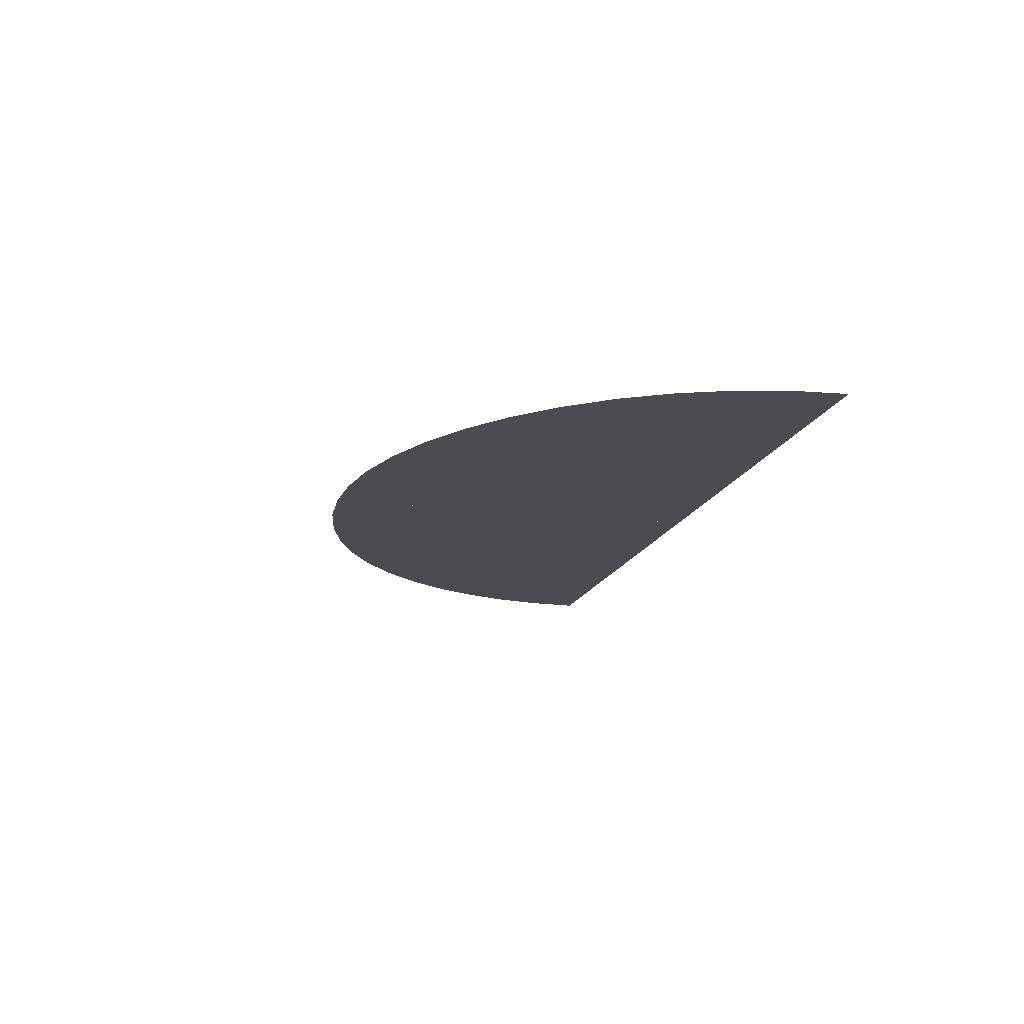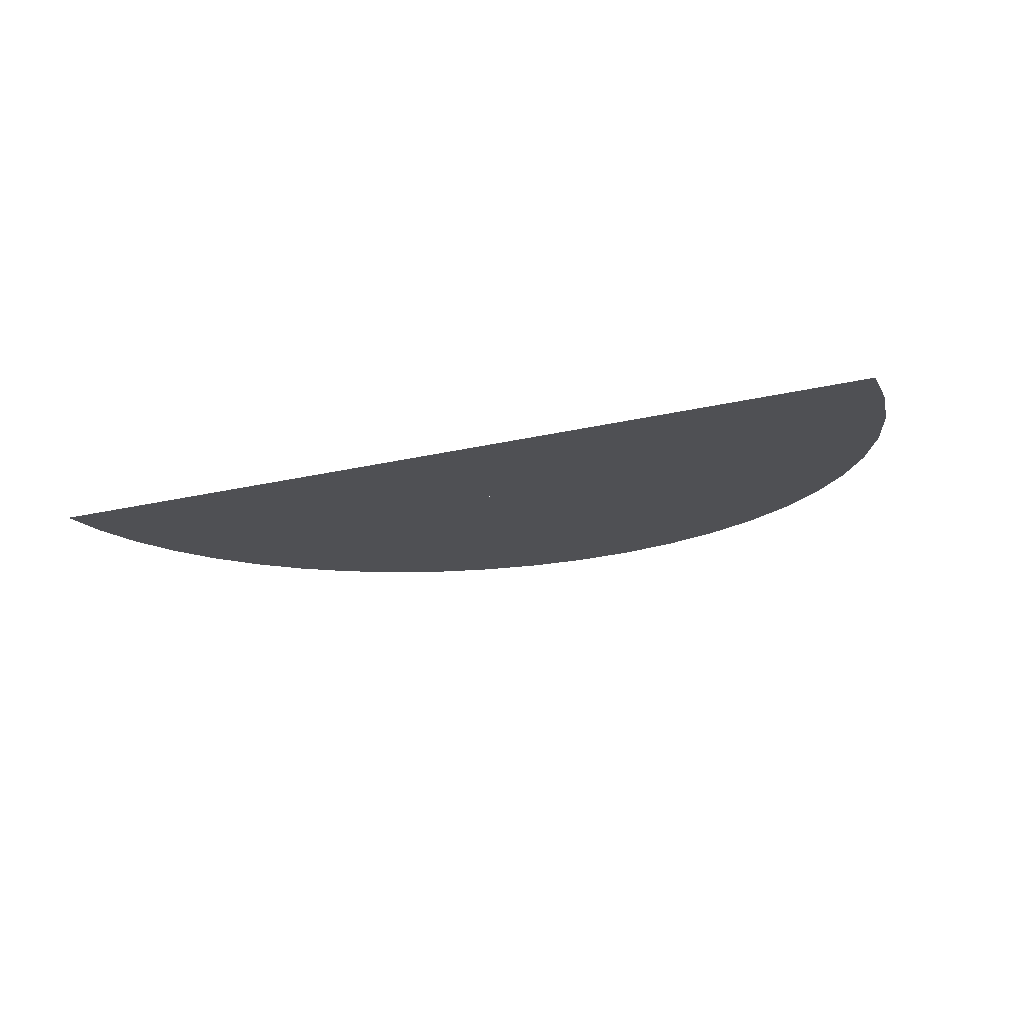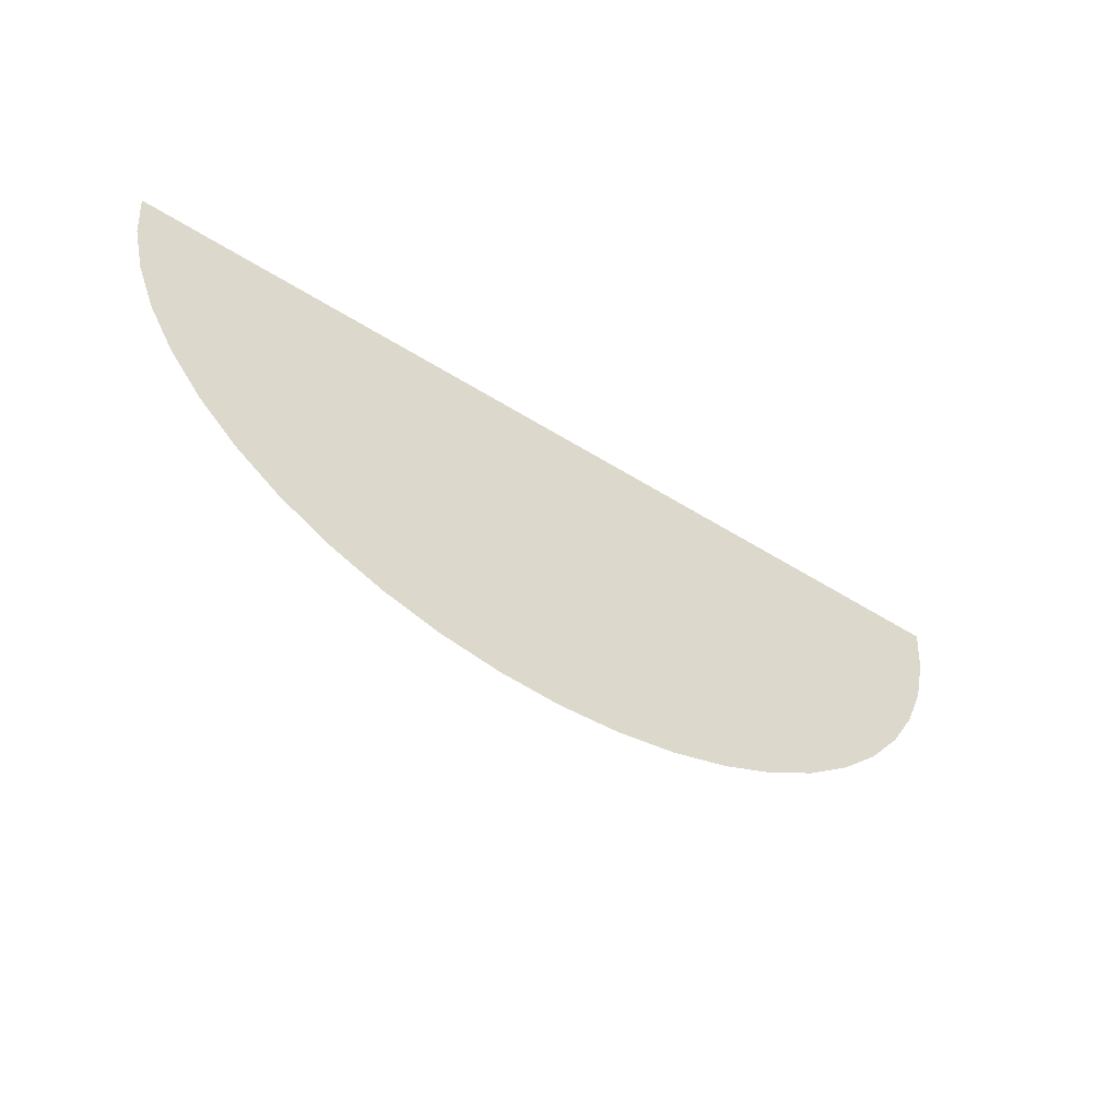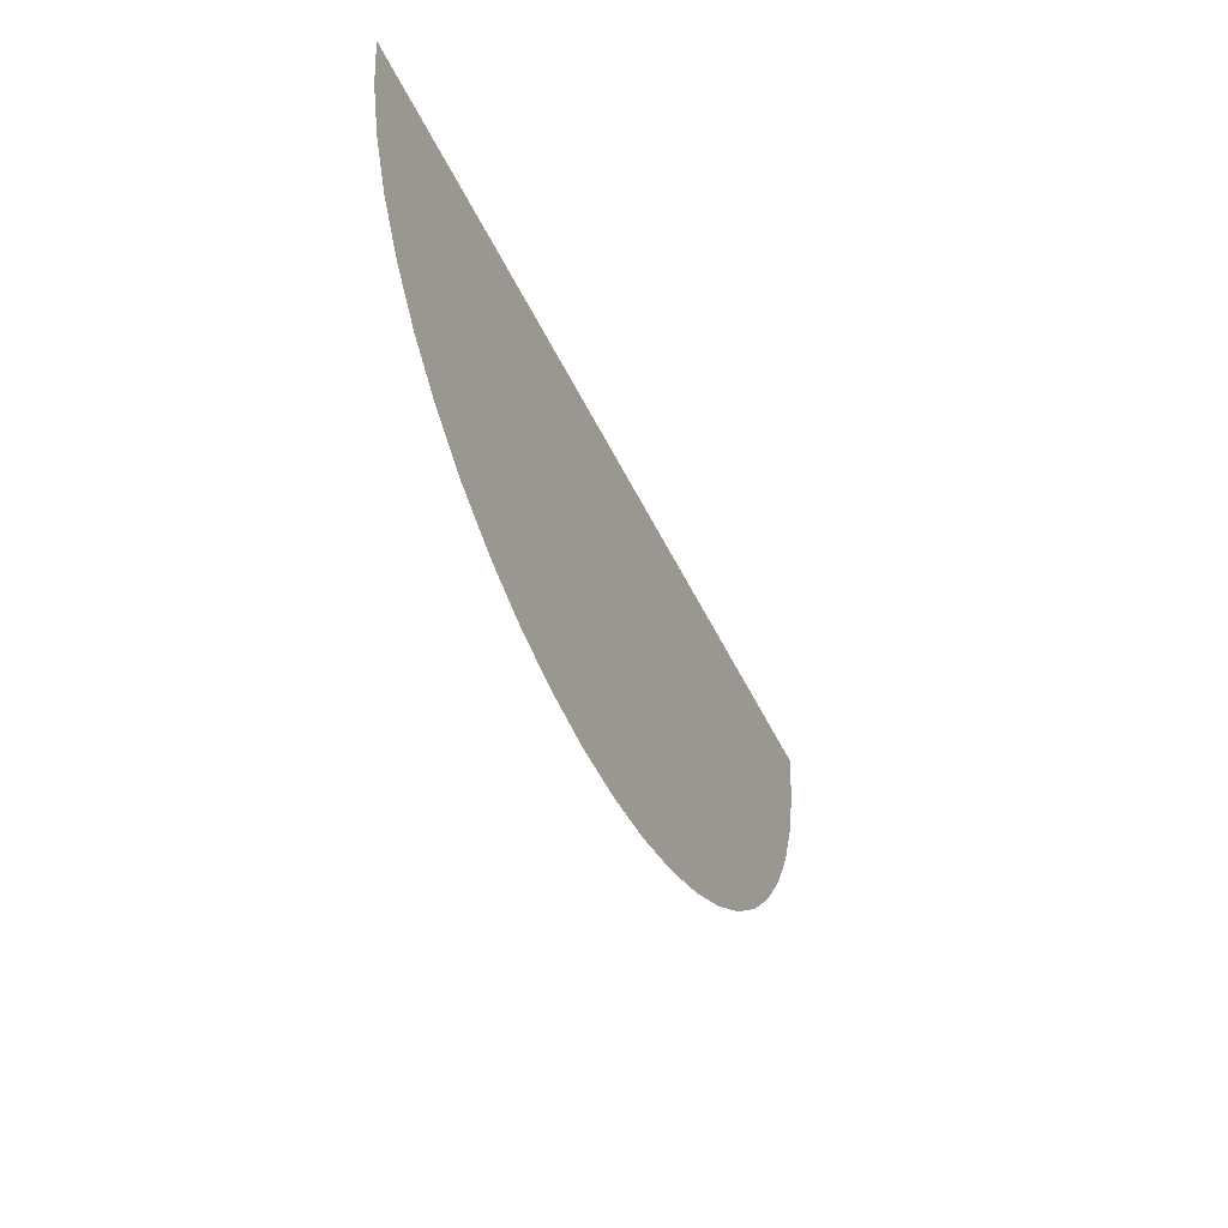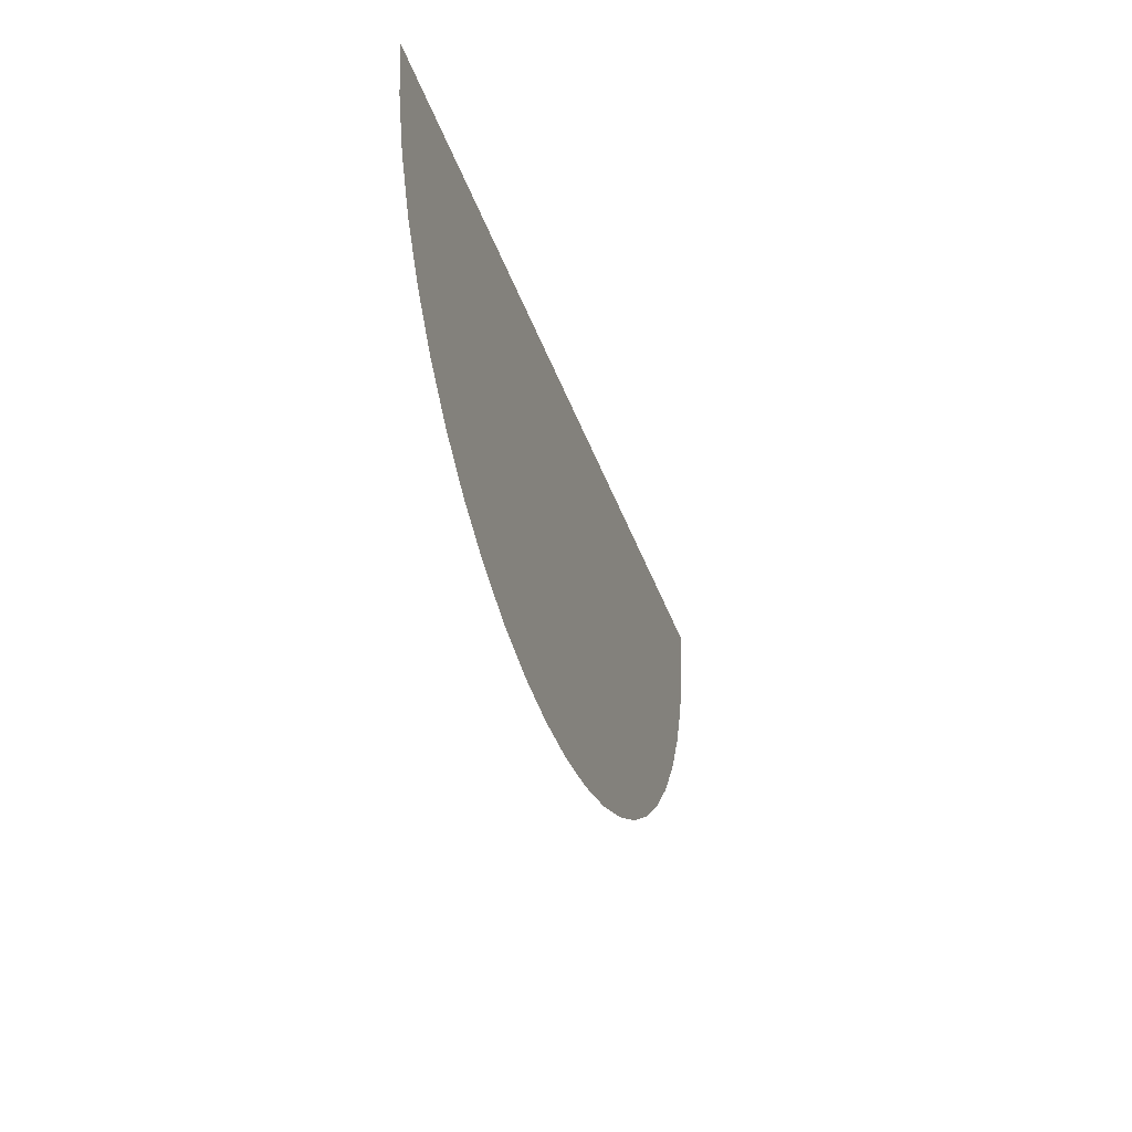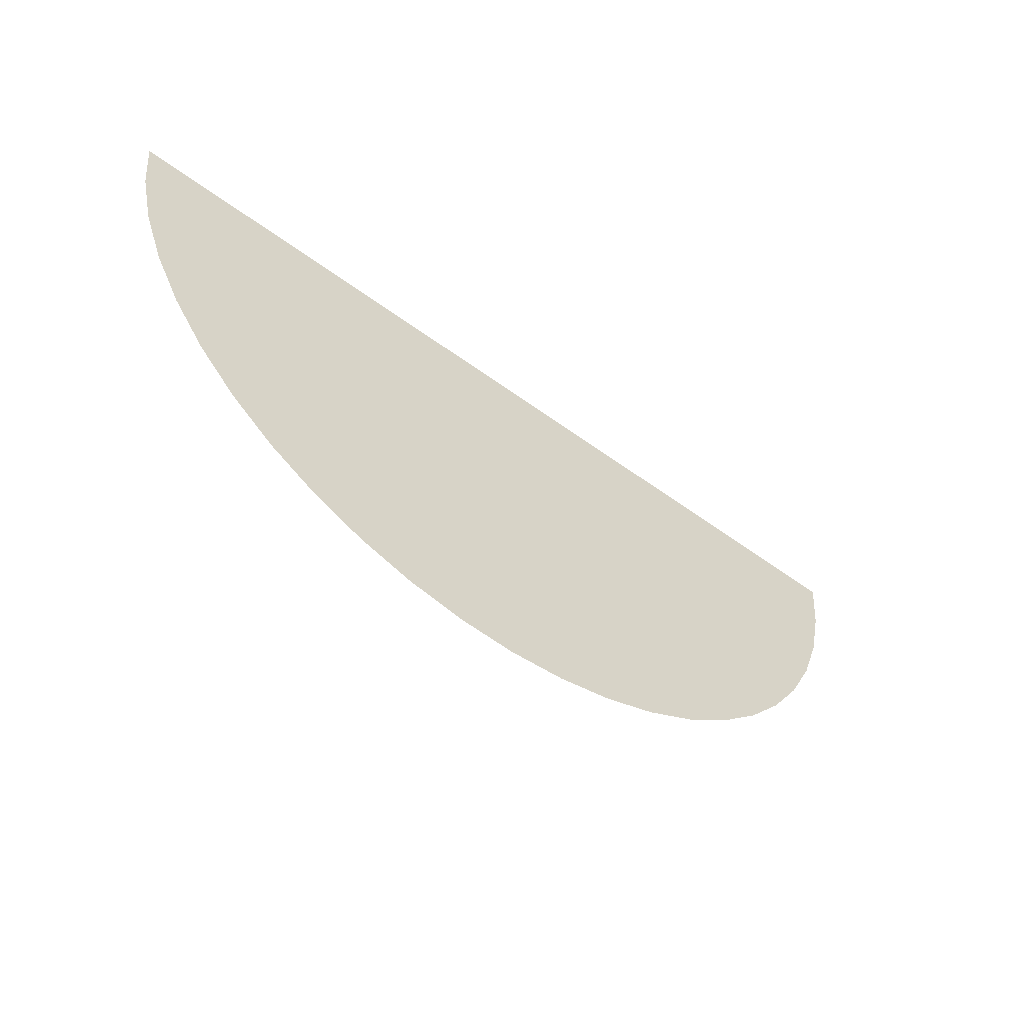
<metadata>
{"format":"obj","ext":"obj","renderer":"f3d","projection":"perspective","resolution":1024,"background":"white","views":[{"elev":-15.3,"azim":-103.9,"up":"+Y"},{"elev":-19.1,"azim":25.4,"up":"+Y"},{"elev":-51.5,"azim":145.5,"up":"+Z"},{"elev":-43.6,"azim":113.0,"up":"+Z"},{"elev":-33.6,"azim":106.3,"up":"+Z"},{"elev":-49.0,"azim":-39.9,"up":"+Z"}]}
</metadata>
<code>
g pm0738_00_RearwingSkin_tx
v -1e-05 0.4204 -0.6803
v -0.09613 0.4204 -0.675
v -0.001557 0.4204 -0.06212
v -1e-05 0.4204 -0.06221
v -0.1906 0.4204 -0.6589
v -1e-05 0.4204 -0.0524
v -0.003032 0.4204 -0.06187
v -0.2817 0.4204 -0.6325
v -0.004457 0.4204 -0.06146
v -0.3681 0.4204 -0.5962
v -0.005806 0.4204 -0.06089
v -0.007057 0.4204 -0.06018
v -0.4481 0.4204 -0.5506
v -0.5205 0.4204 -0.4964
v -0.008188 0.4204 -0.05934
v -0.584 0.4204 -0.4347
v -0.00918 0.4204 -0.05837
v -0.6375 0.4204 -0.3664
v -0.01002 0.4204 -0.0573
v -0.6801 0.4204 -0.2927
v -0.01068 0.4204 -0.05615
v -0.711 0.4204 -0.2149
v -0.01116 0.4204 -0.05494
v -0.7298 0.4204 -0.1344
v -0.01146 0.4204 -0.05368
v -0.01156 0.4204 -0.0524
v -0.7361 0.4204 -0.0524
v 0.01156 0.4204 -0.0524
v 0.01146 0.4204 -0.05368
v 1e-05 0.4204 -0.0524
v 0.7361 0.4204 -0.0524
v 0.7298 0.4204 -0.1344
v 0.01116 0.4204 -0.05494
v 0.711 0.4204 -0.2149
v 0.01068 0.4204 -0.05615
v 0.6801 0.4204 -0.2927
v 0.01002 0.4204 -0.0573
v 0.00918 0.4204 -0.05837
v 0.6375 0.4204 -0.3664
v 0.584 0.4204 -0.4347
v 0.008188 0.4204 -0.05934
v 0.5205 0.4204 -0.4964
v 0.007057 0.4204 -0.06018
v 0.4481 0.4204 -0.5506
v 0.005806 0.4204 -0.06089
v 0.3681 0.4204 -0.5962
v 0.004457 0.4204 -0.06146
v 0.2817 0.4204 -0.6325
v 0.003032 0.4204 -0.06187
v 0.1906 0.4204 -0.6589
v 0.001557 0.4204 -0.06212
v 1e-05 0.4204 -0.06221
v 0.09613 0.4204 -0.675
v 1e-05 0.4204 -0.6803
v -0.01156 0.4204 -0.0524
v -0.01146 0.4204 -0.05368
v -1e-05 0.4204 -0.0524
v -0.7361 0.4204 -0.0524
v -0.7298 0.4204 -0.1344
v -0.01116 0.4204 -0.05494
v -0.711 0.4204 -0.2149
v -0.01068 0.4204 -0.05615
v -0.6801 0.4204 -0.2927
v -0.01002 0.4204 -0.0573
v -0.00918 0.4204 -0.05837
v -0.6375 0.4204 -0.3664
v -0.584 0.4204 -0.4347
v -0.008188 0.4204 -0.05934
v -0.5205 0.4204 -0.4964
v -0.007057 0.4204 -0.06018
v -0.4481 0.4204 -0.5506
v -0.005806 0.4204 -0.06089
v -0.3681 0.4204 -0.5962
v -0.004457 0.4204 -0.06146
v -0.2817 0.4204 -0.6325
v -0.003032 0.4204 -0.06187
v -0.1906 0.4204 -0.6589
v -0.001557 0.4204 -0.06212
v -1e-05 0.4204 -0.06221
v -0.09613 0.4204 -0.675
v -1e-05 0.4204 -0.6803
v 0.01156 0.4204 -0.0524
v 1e-05 0.4204 -0.0524
v 0.01146 0.4204 -0.05368
v 0.7361 0.4204 -0.0524
v 0.7298 0.4204 -0.1344
v 0.01116 0.4204 -0.05494
v 0.711 0.4204 -0.2149
v 0.01068 0.4204 -0.05615
v 0.6801 0.4204 -0.2927
v 0.01002 0.4204 -0.0573
v 0.00918 0.4204 -0.05837
v 0.6375 0.4204 -0.3664
v 0.584 0.4204 -0.4347
v 0.008188 0.4204 -0.05934
v 0.5205 0.4204 -0.4964
v 0.007057 0.4204 -0.06018
v 0.4481 0.4204 -0.5506
v 0.005806 0.4204 -0.06089
v 0.3681 0.4204 -0.5962
v 0.004457 0.4204 -0.06146
v 0.2817 0.4204 -0.6325
v 0.003032 0.4204 -0.06187
v 0.1906 0.4204 -0.6589
v 0.001557 0.4204 -0.06212
v 1e-05 0.4204 -0.06221
v 0.09613 0.4204 -0.675
v 1e-05 0.4204 -0.6803
g pm0738_00_RearwingSkin_tx_0
f 3 2 1
f 4 3 1
f 5 2 3
f 4 6 3
f 7 5 3
f 3 6 7
f 8 5 7
f 7 6 9
f 9 8 7
f 10 8 9
f 9 6 11
f 11 10 9
f 11 6 12
f 13 10 11
f 12 13 11
f 14 13 12
f 15 14 12
f 12 6 15
f 16 14 15
f 17 16 15
f 15 6 17
f 18 16 17
f 19 18 17
f 17 6 19
f 20 18 19
f 21 20 19
f 19 6 21
f 22 20 21
f 23 22 21
f 21 6 23
f 24 22 23
f 23 6 25
f 25 24 23
f 25 6 26
f 27 24 25
f 26 27 25
f 30 29 28
f 31 28 29
f 32 31 29
f 32 29 33
f 30 33 29
f 34 32 33
f 30 35 33
f 34 33 35
f 36 34 35
f 30 37 35
f 36 35 37
f 30 38 37
f 39 36 37
f 39 37 38
f 40 39 38
f 40 38 41
f 30 41 38
f 42 40 41
f 42 41 43
f 30 43 41
f 44 42 43
f 44 43 45
f 30 45 43
f 46 44 45
f 46 45 47
f 30 47 45
f 48 46 47
f 48 47 49
f 30 49 47
f 50 48 49
f 30 51 49
f 50 49 51
f 30 52 51
f 53 50 51
f 51 52 54
f 53 51 54
f 57 56 55
f 58 55 56
f 59 58 56
f 59 56 60
f 57 60 56
f 61 59 60
f 57 62 60
f 61 60 62
f 63 61 62
f 57 64 62
f 63 62 64
f 57 65 64
f 66 63 64
f 66 64 65
f 67 66 65
f 67 65 68
f 57 68 65
f 69 67 68
f 69 68 70
f 57 70 68
f 71 69 70
f 71 70 72
f 57 72 70
f 73 71 72
f 73 72 74
f 57 74 72
f 75 73 74
f 75 74 76
f 57 76 74
f 77 75 76
f 57 78 76
f 77 76 78
f 57 79 78
f 80 77 78
f 78 79 81
f 80 78 81
f 84 83 82
f 82 85 84
f 85 86 84
f 84 86 87
f 87 83 84
f 86 88 87
f 89 83 87
f 87 88 89
f 88 90 89
f 91 83 89
f 89 90 91
f 92 83 91
f 90 93 91
f 91 93 92
f 93 94 92
f 92 94 95
f 95 83 92
f 94 96 95
f 95 96 97
f 97 83 95
f 96 98 97
f 97 98 99
f 99 83 97
f 98 100 99
f 99 100 101
f 101 83 99
f 100 102 101
f 101 102 103
f 103 83 101
f 102 104 103
f 105 83 103
f 103 104 105
f 106 83 105
f 104 107 105
f 106 105 108
f 105 107 108

</code>
